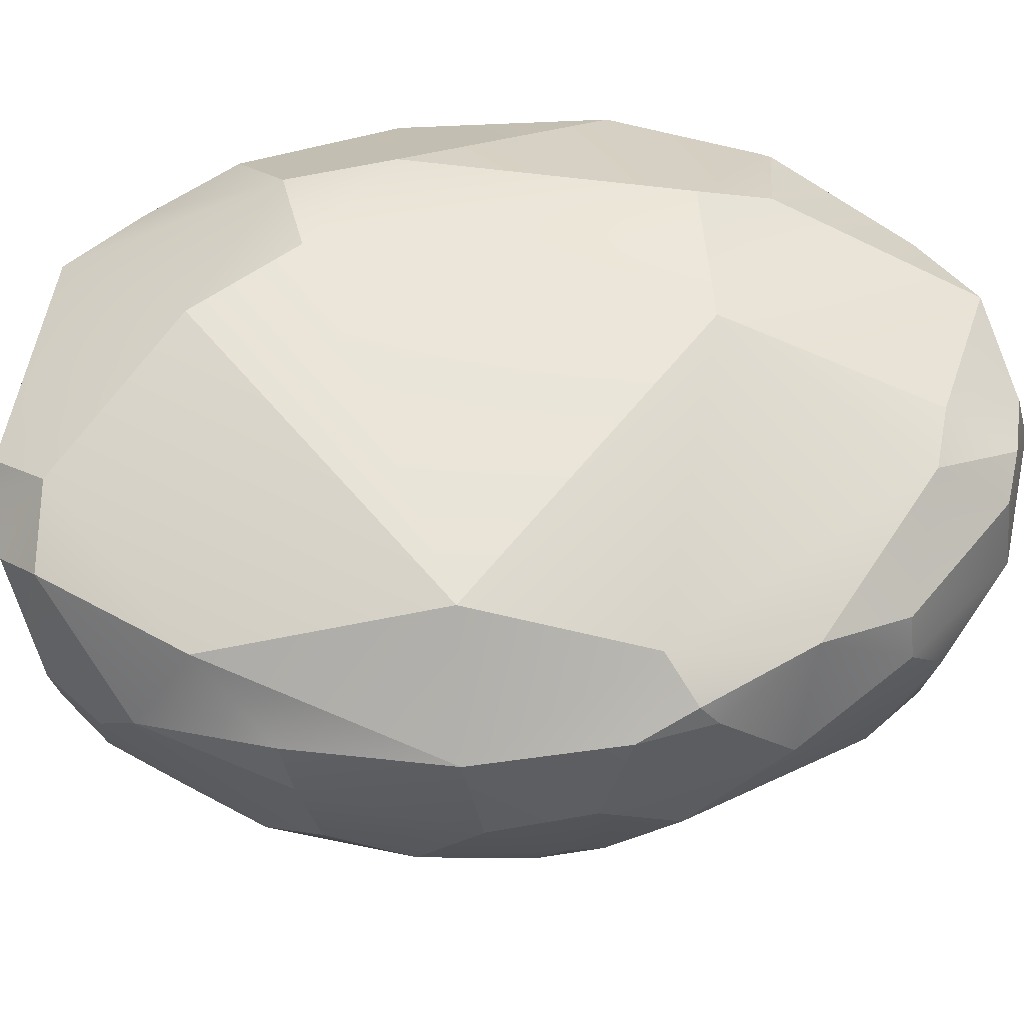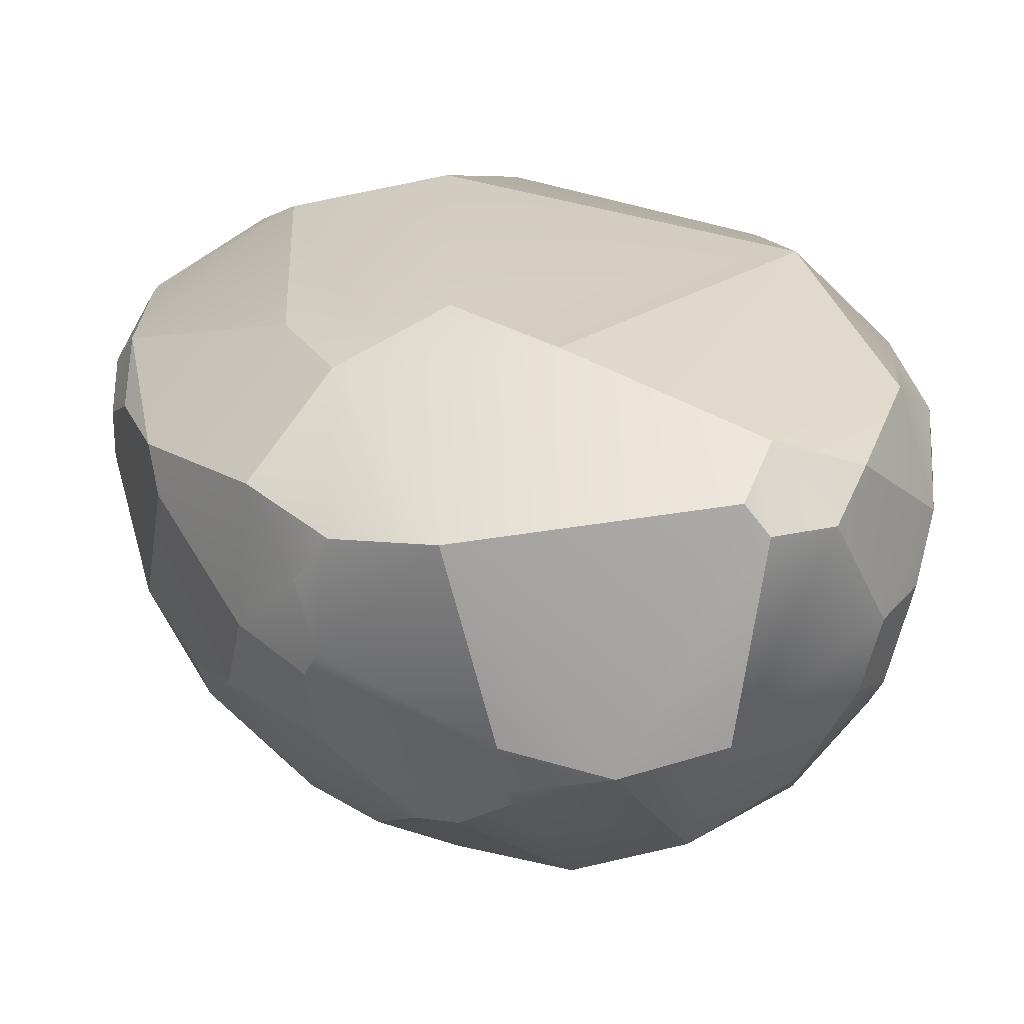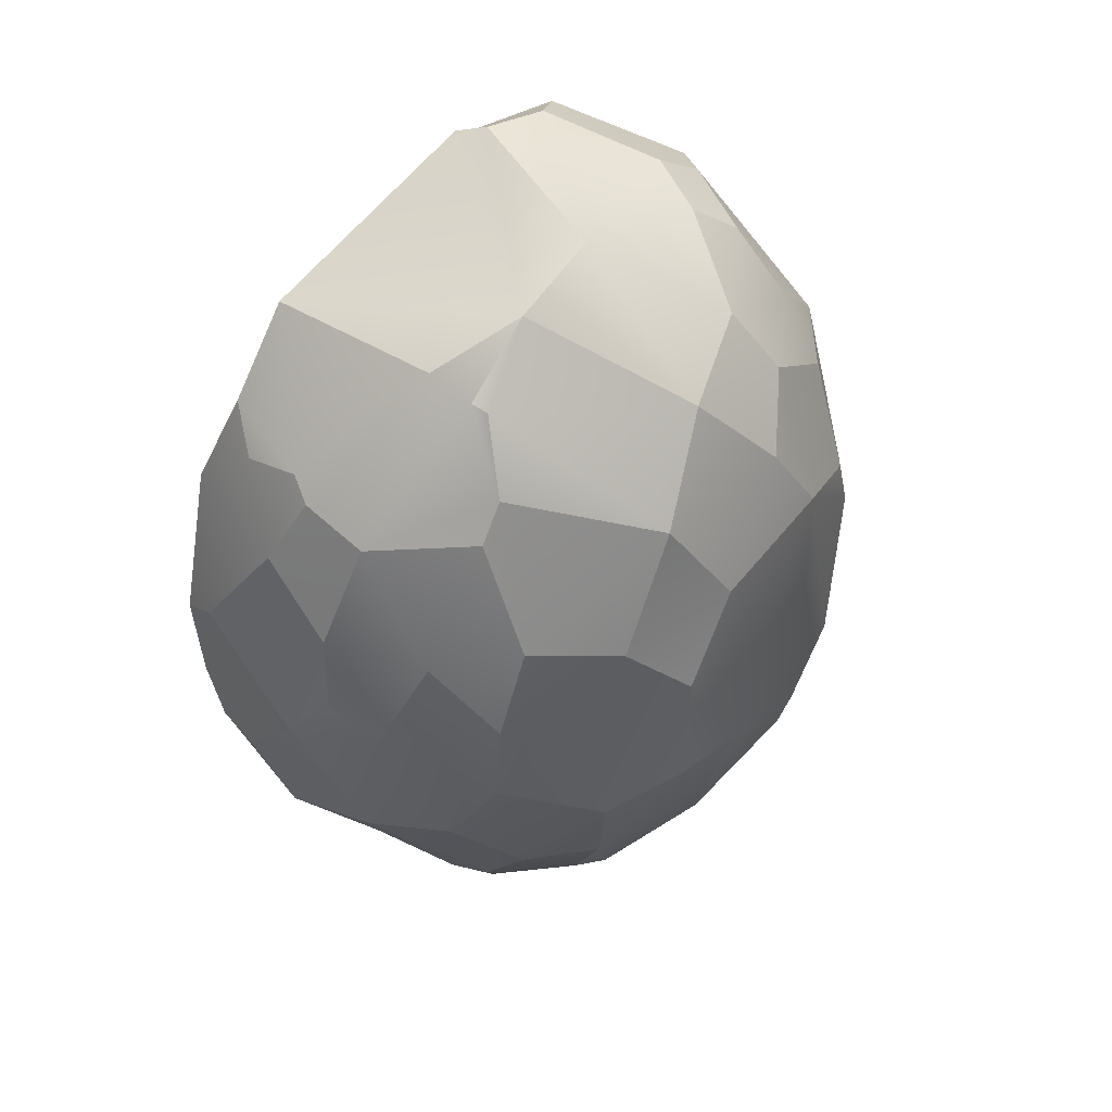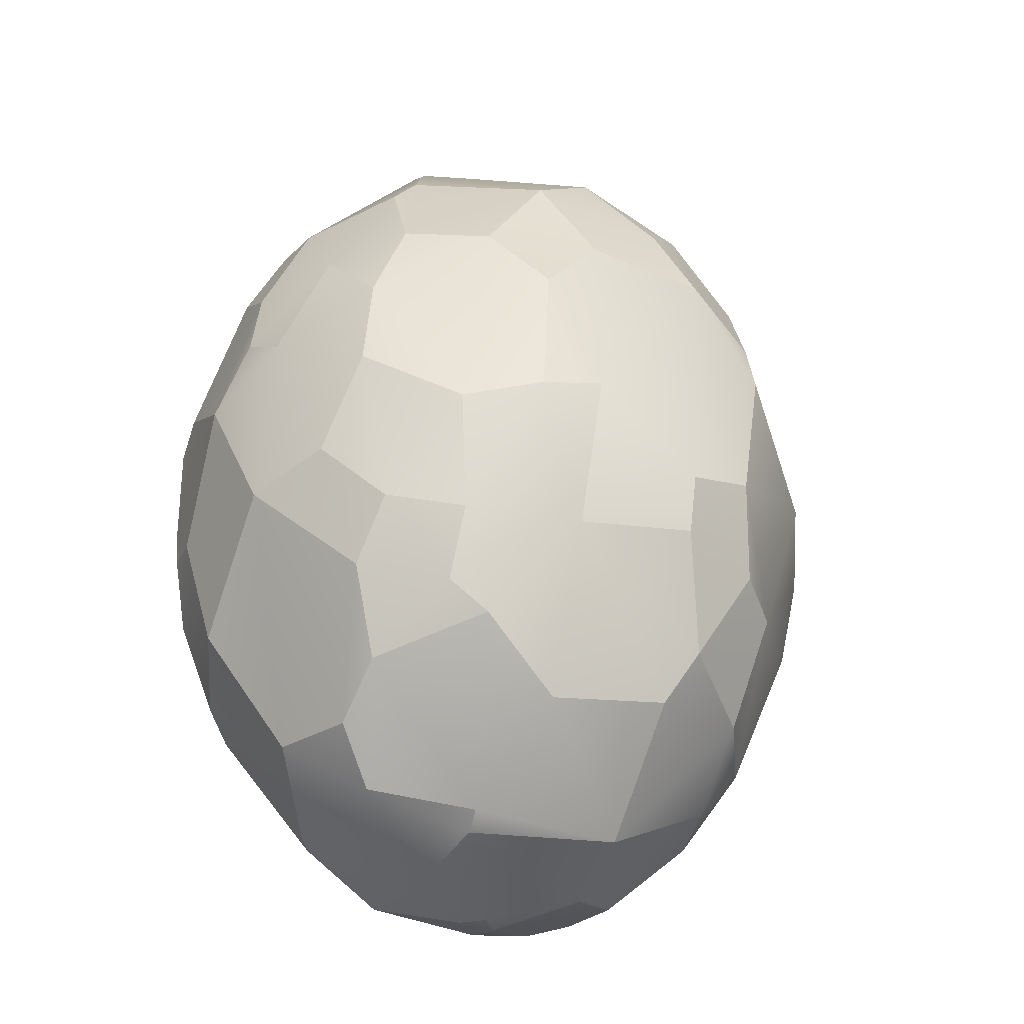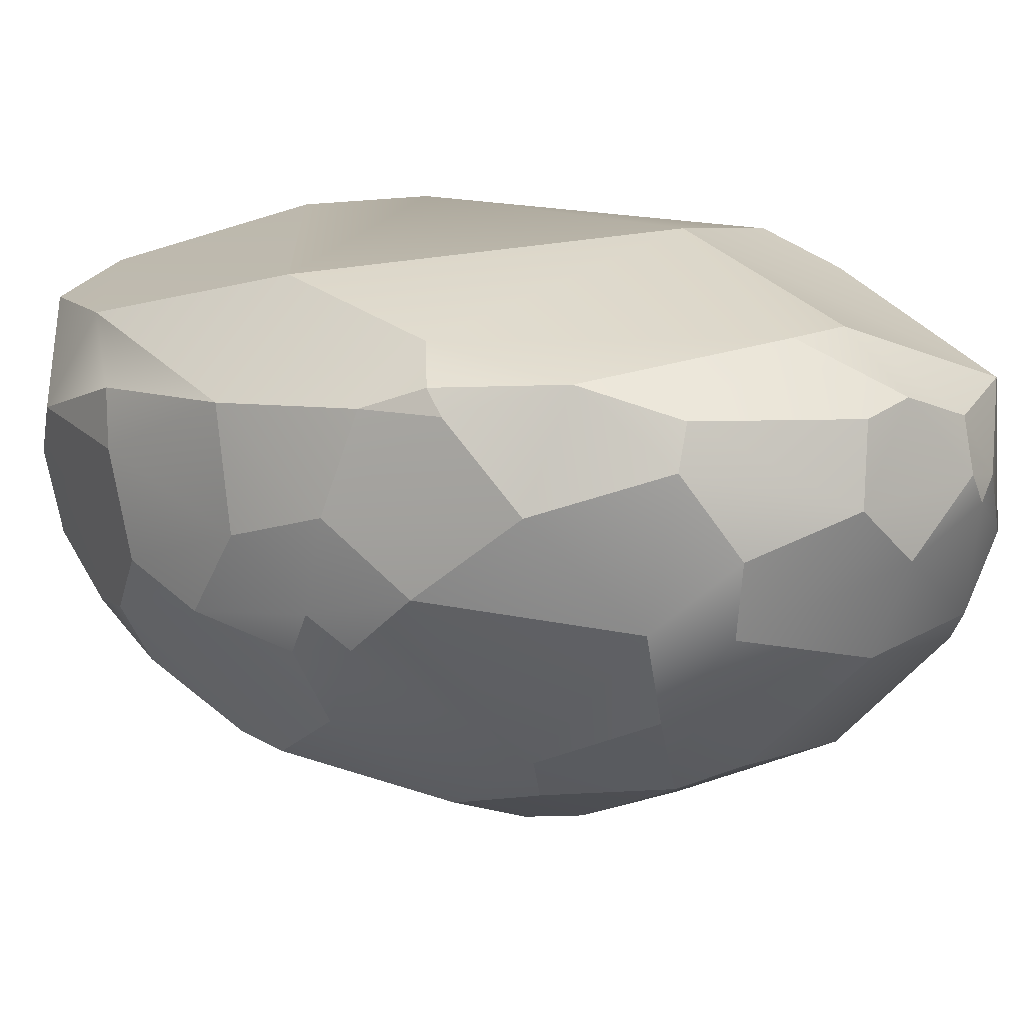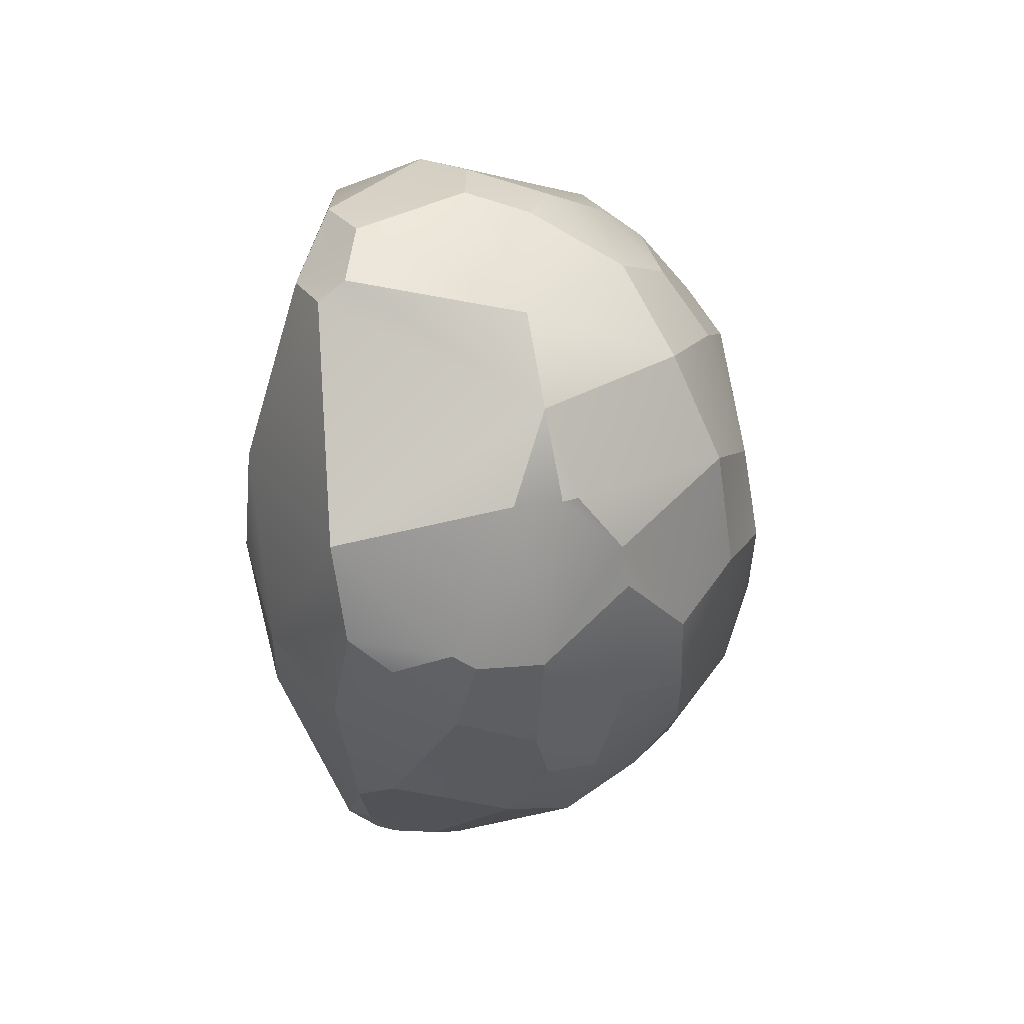
<metadata>
{"format":"obj","ext":"obj","renderer":"f3d","projection":"perspective","resolution":1024,"background":"white","views":[{"elev":56.6,"azim":85.7,"up":"+Y"},{"elev":23.4,"azim":-18.6,"up":"+Y"},{"elev":54.1,"azim":-40.6,"up":"+Z"},{"elev":-33.4,"azim":-20.7,"up":"+Z"},{"elev":13.2,"azim":123.3,"up":"+Y"},{"elev":69.3,"azim":-87.6,"up":"+Z"}]}
</metadata>
<code>
o foo.001
v -0.3331 -0.44 -0.2524
v -0.2339 -0.5307 -0.08683
v -0.3816 -0.4384 0.01908
v 0.4091 0.2716 0.08586
v 0.132 0.2179 0.6365
v 0.4082 0.1877 0.4423
v -0.3901 -0.09085 -0.5553
v -0.4785 0.09358 -0.4088
v -0.4348 0.1405 -0.4465
v 0.5742 -0.06241 0.06327
v 0.5418 -0.1898 0.1587
v 0.5623 -0.1589 -0.05264
v -0.2445 -0.1441 0.6644
v -0.4469 -0.09491 0.4782
v -0.4284 -0.2003 0.4561
v -0.4212 -0.3351 0.2874
v -0.3036 -0.3282 0.4906
v 0.01325 -0.5284 0.2991
v -0.1808 -0.5073 0.2886
v -0.09013 -0.5612 0.1764
v 0.3887 -0.3702 -0.3046
v 0.2243 -0.4304 -0.4326
v 0.3498 -0.2935 -0.4816
v 0.2579 0.174 0.6521
v 0.1946 0.1211 0.7086
v 0.29 -0.04334 0.6654
v -0.4477 0.1361 -0.4264
v -0.5243 0.1456 -0.2034
v -0.2485 0.2926 -0.3026
v 0.3717 -0.3384 0.3885
v 0.2446 -0.3703 0.505
v 0.2292 -0.4847 0.305
v 0.4236 0.04011 0.5325
v 0.5308 0.0203 0.3176
v 0.5122 0.1038 0.3348
v 0.4549 -0.235 0.374
v 0.3526 -0.4298 0.2323
v -0.5654 0.04482 0.158
v -0.5665 0.0962 -0.05898
v -0.5681 -0.01583 -0.1534
v 0.5497 -0.1176 -0.2158
v 0.5393 -0.2057 -0.11
v -0.5389 0.09575 -0.2553
v 0.3749 -0.04095 0.5889
v 0.5219 -0.139 0.2883
v 0.1743 -0.3941 -0.5168
v -0.02598 -0.5341 -0.2914
v -0.02946 -0.4087 -0.5531
v 0.1555 -0.2158 -0.6932
v 0.344 -0.1629 -0.5883
v 0.5649 0.116 0.09217
v 0.1082 0.2211 -0.6161
v 0.1341 0.14 -0.7249
v 0.01944 0.1002 -0.7548
v -0.4273 -0.3718 -0.14
v -0.3584 -0.3762 -0.3539
v -0.5065 -0.06478 0.3682
v -0.5075 -0.1923 0.2844
v -0.5079 -0.2535 -0.178
v -0.3273 -0.231 -0.5674
v 0.5316 0.1283 -0.2547
v 0.5256 0.1628 -0.2277
v 0.5565 0.1307 -0.1394
v -0.4881 0.1334 0.3631
v -0.3704 0.2588 0.1234
v -0.5675 0.1045 0.1156
v -0.5697 0.05468 -0.1463
v -0.06825 -0.4716 0.4617
v -0.259 -0.3149 0.545
v -0.309 -0.4259 0.3219
v -0.1553 0.1229 -0.7245
v -0.1313 -0.09207 -0.746
v -0.313 0.0386 -0.6537
v -0.1777 0.3124 0.2652
v -0.0044 0.3186 -0.3025
v -0.1048 -0.5702 -0.05436
v -0.00457 -0.5805 -0.03889
v -0.3096 -0.3247 -0.4922
v -0.1027 -0.2489 -0.6923
v -0.1573 -0.4525 -0.4444
v -0.3671 -0.4346 0.1745
v 0.1821 -0.5378 -0.1563
v 0.4638 0.2112 -0.1837
v -0.2132 -0.4952 -0.2802
v 0.2352 0.004599 -0.7139
v 0.1476 -0.07729 -0.7441
v 0.5141 0.005054 -0.3685
v 0.444 0.1717 -0.3992
v -0.4972 -0.2942 0.1107
v -0.5661 -0.1493 0.04553
v -0.5267 -0.2139 0.1619
v -0.2279 -0.218 0.6514
v -0.1039 -0.1856 0.7188
v 0.1661 -0.4536 0.4302
v 0.0573 -0.3883 0.5775
v 0.09216 0.1303 0.7322
v 0.06306 0.1714 0.7125
v -0.08201 0.2977 0.4322
v -0.3077 0.1325 0.6289
v 0.4153 0.06709 -0.5398
v 0.4192 -0.153 -0.4987
v 0.3577 -0.05316 -0.606
v -0.4543 0.03702 0.4676
v 0.3628 -0.2628 0.4918
v 0.208 0.1208 -0.7029
v 0.2049 0.2167 -0.5899
v 0.3877 0.1293 -0.536
v 0.0442 -0.1522 0.7423
v 0.3318 -0.1767 0.5943
v -0.2222 -0.4476 -0.3935
v -0.2697 0.2403 -0.419
v -0.2899 0.08794 -0.6499
v 0.02894 0.02231 -0.7747
v 0.00043 -0.02094 -0.7771
v -0.03652 0.0113 -0.7752
v -0.2173 -0.2417 0.6428
v 0.2034 -0.3016 0.6
v 0.5792 -0.01696 -0.09291
v 0.4839 -0.3326 -0.03107
v 0.3615 -0.4428 0.1513
v 0.3032 -0.4885 -0.1142
v -0.5223 -0.04792 -0.349
v -0.4356 -0.05617 0.5035
v 0.178 -0.518 -0.2534
v -0.2663 -0.178 -0.6516
v 0.3224 -0.4417 -0.2728
v 0.5401 -0.2225 -0.01105
v -0.3491 0.252 0.2922
v -0.4183 0.1072 0.5108
v 0.262 -0.148 0.6596
v -0.0988 -0.2091 -0.7145
f 1 2 3
f 4 5 6
f 7 8 9
f 10 11 12
f 13 14 15
f 15 16 17
f 18 19 20
f 21 22 23
f 24 25 26
f 27 28 29
f 30 31 32
f 33 34 35
f 11 36 37
f 38 39 40
f 41 42 21
f 43 27 8
f 44 36 45
f 46 47 48
f 23 49 50
f 34 10 51
f 52 53 54
f 55 56 1
f 15 57 58
f 59 60 56
f 61 62 63
f 64 65 66
f 28 67 39
f 68 69 70
f 71 72 73
f 74 4 75
f 28 39 66
f 20 76 77
f 78 79 80
f 19 81 2
f 32 77 82
f 4 51 83
f 47 76 84
f 85 50 86
f 6 35 51
f 87 88 61
f 55 3 89
f 90 91 58
f 92 93 13
f 94 95 68
f 33 6 24
f 96 97 93
f 98 99 97
f 100 101 102
f 57 103 64
f 83 62 88
f 31 30 104
f 40 59 90
f 105 106 107
f 25 96 108
f 26 109 44
f 110 56 78
f 111 112 9
f 113 114 115
f 95 93 116
f 117 108 95
f 5 96 25
f 118 51 10
f 119 120 121
f 49 46 48
f 40 43 122
f 85 113 53
f 65 74 29
f 114 72 115
f 118 87 61
f 123 13 99
f 82 47 124
f 95 31 117
f 75 71 111
f 100 102 85
f 83 106 75
f 72 125 73
f 124 22 126
f 3 55 1
f 1 84 2
f 24 6 5
f 4 98 5
f 9 112 73
f 73 7 9
f 122 8 7
f 27 9 8
f 42 41 12
f 118 10 12
f 11 127 12
f 12 41 118
f 15 17 69
f 69 116 92
f 92 13 15
f 123 14 13
f 15 69 92
f 70 17 16
f 15 58 16
f 91 89 16
f 16 81 70
f 58 91 16
f 18 68 19
f 21 126 22
f 26 44 33
f 33 24 26
f 65 29 28
f 111 9 27
f 27 29 111
f 94 32 31
f 37 30 32
f 37 120 11
f 119 127 11
f 11 45 36
f 36 30 37
f 120 119 11
f 67 40 39
f 90 38 40
f 66 39 38
f 127 119 42
f 21 23 101
f 101 41 21
f 42 12 127
f 119 21 42
f 43 28 27
f 34 33 45
f 44 109 36
f 104 36 109
f 45 33 44
f 80 48 47
f 46 22 47
f 124 47 22
f 50 101 23
f 23 22 46
f 46 49 23
f 34 45 10
f 11 10 45
f 51 35 34
f 54 71 52
f 52 106 53
f 55 59 56
f 15 14 57
f 78 56 60
f 59 122 7
f 7 60 59
f 28 66 65
f 64 128 65
f 28 43 67
f 17 70 69
f 19 68 70
f 73 112 71
f 71 115 72
f 74 98 4
f 48 80 79
f 78 60 125
f 125 79 78
f 76 20 2
f 19 70 81
f 81 3 2
f 2 20 19
f 82 121 32
f 120 37 32
f 32 18 77
f 20 77 18
f 121 120 32
f 63 62 83
f 83 51 63
f 6 51 4
f 84 110 80
f 80 47 84
f 77 76 47
f 2 84 76
f 49 86 50
f 85 102 50
f 62 61 88
f 87 100 88
f 107 88 100
f 91 90 89
f 59 55 89
f 3 81 89
f 89 90 59
f 81 16 89
f 58 57 38
f 38 90 58
f 68 18 94
f 32 94 18
f 33 35 6
f 13 93 99
f 108 96 93
f 97 99 93
f 98 74 128
f 128 64 129
f 129 99 128
f 97 5 98
f 98 128 99
f 50 102 101
f 100 87 101
f 41 101 87
f 66 38 64
f 57 14 123
f 103 129 64
f 57 123 103
f 64 38 57
f 109 130 117
f 117 31 104
f 30 36 104
f 104 109 117
f 40 122 59
f 88 107 106
f 105 53 106
f 108 130 26
f 26 25 108
f 26 130 109
f 110 84 1
f 1 56 110
f 78 80 110
f 111 71 112
f 115 71 54
f 54 113 115
f 116 69 68
f 68 95 116
f 93 92 116
f 93 95 108
f 117 130 108
f 25 24 5
f 5 97 96
f 118 63 51
f 121 126 21
f 21 119 121
f 48 79 49
f 131 49 79
f 8 122 43
f 40 67 43
f 53 105 85
f 85 86 113
f 113 54 53
f 75 29 74
f 65 128 74
f 114 113 86
f 86 49 131
f 131 72 114
f 114 86 131
f 61 63 118
f 118 41 87
f 99 129 123
f 103 123 129
f 82 77 47
f 95 94 31
f 71 75 52
f 29 75 111
f 85 105 107
f 107 100 85
f 52 75 106
f 4 83 75
f 88 106 83
f 7 73 125
f 72 131 125
f 125 60 7
f 131 79 125
f 126 121 124
f 82 124 121

</code>
